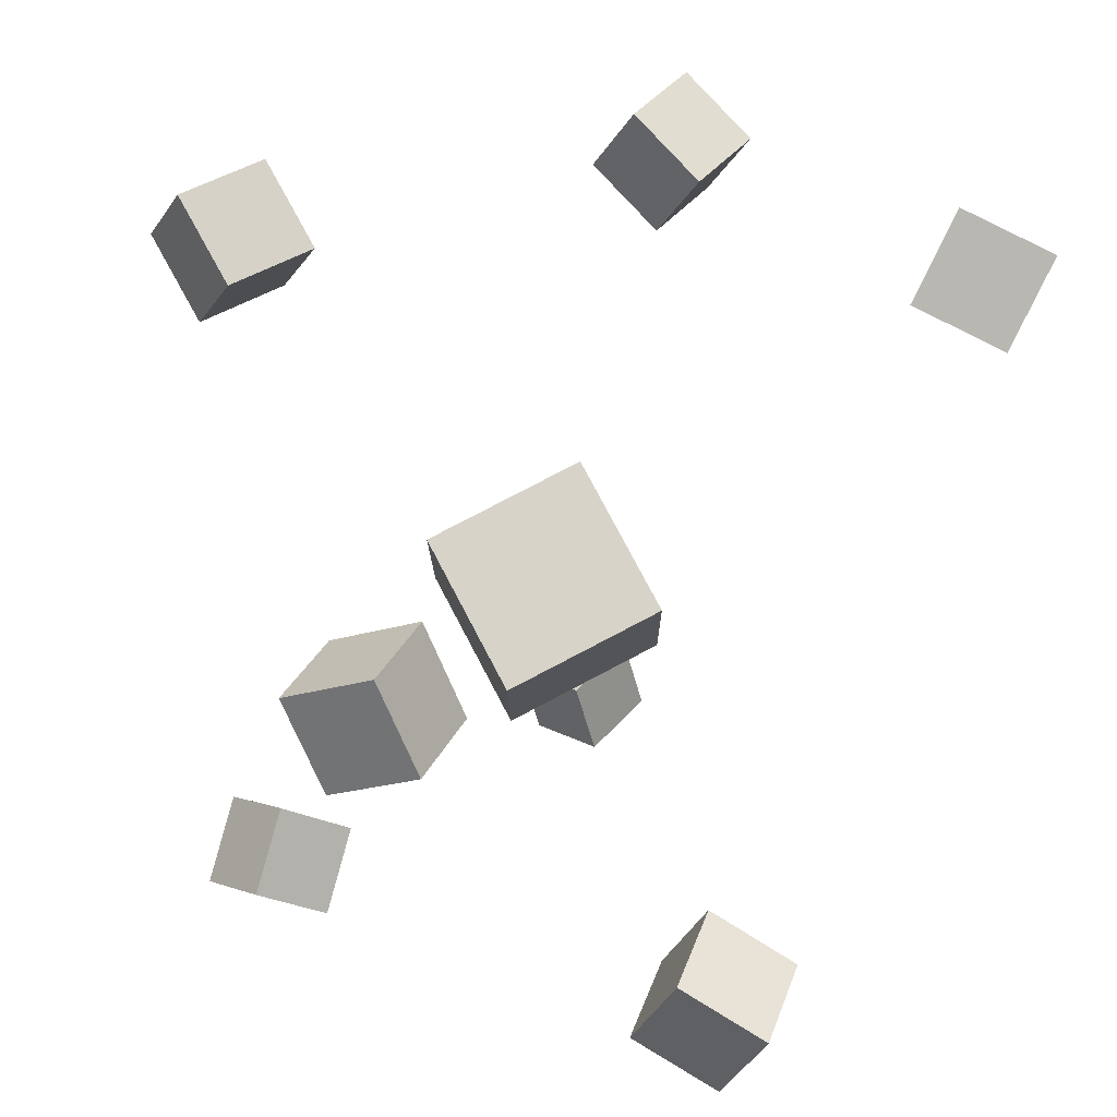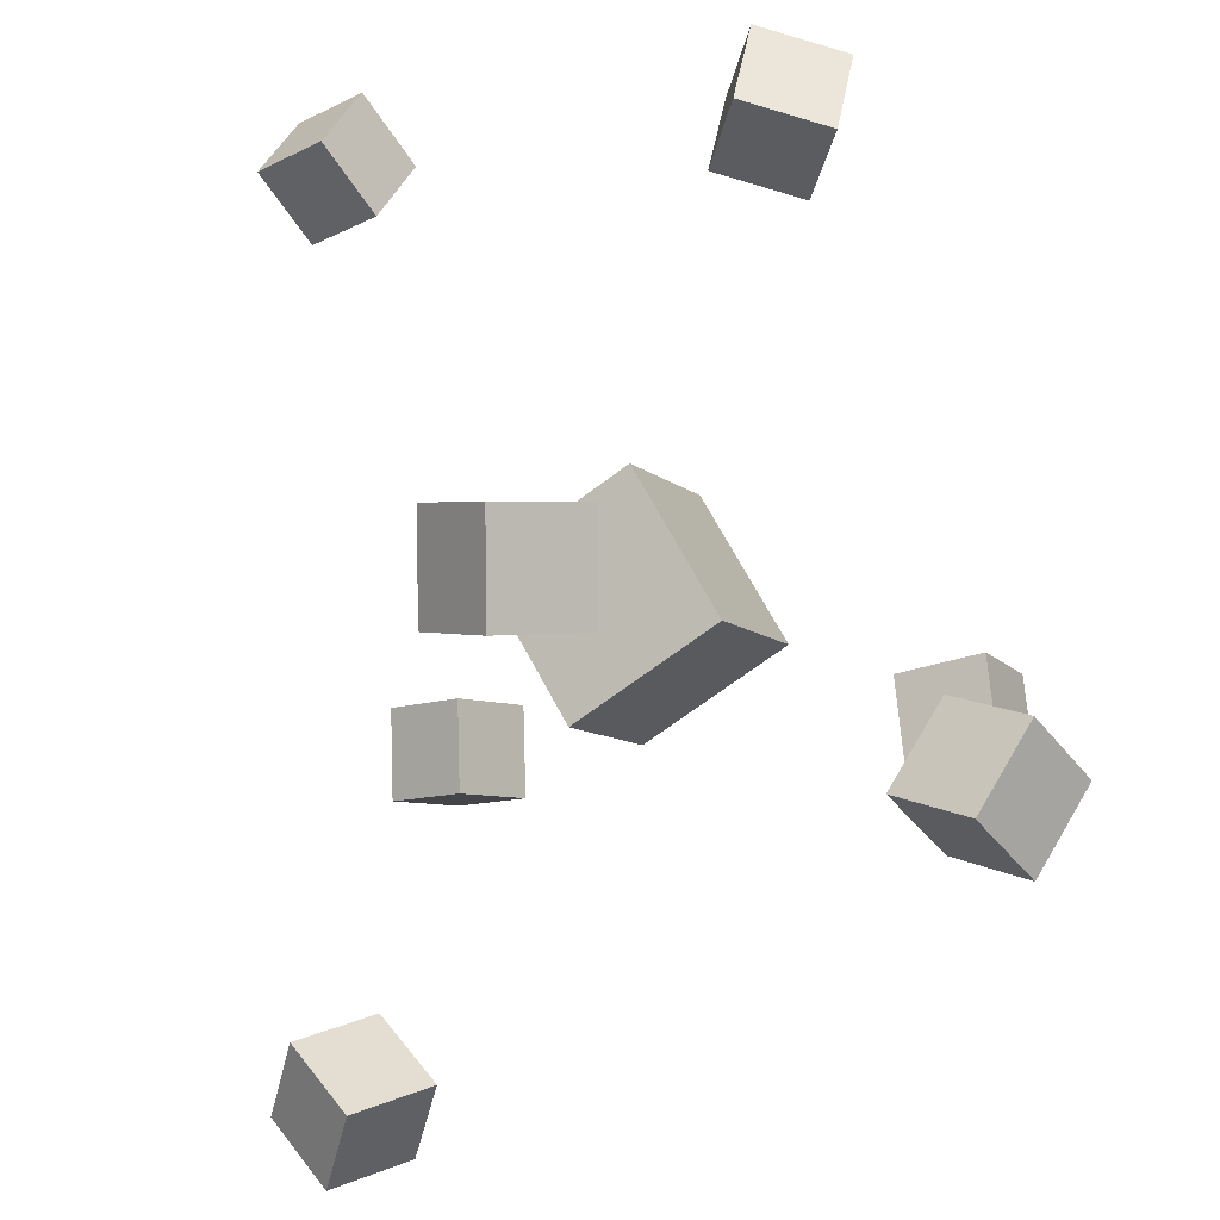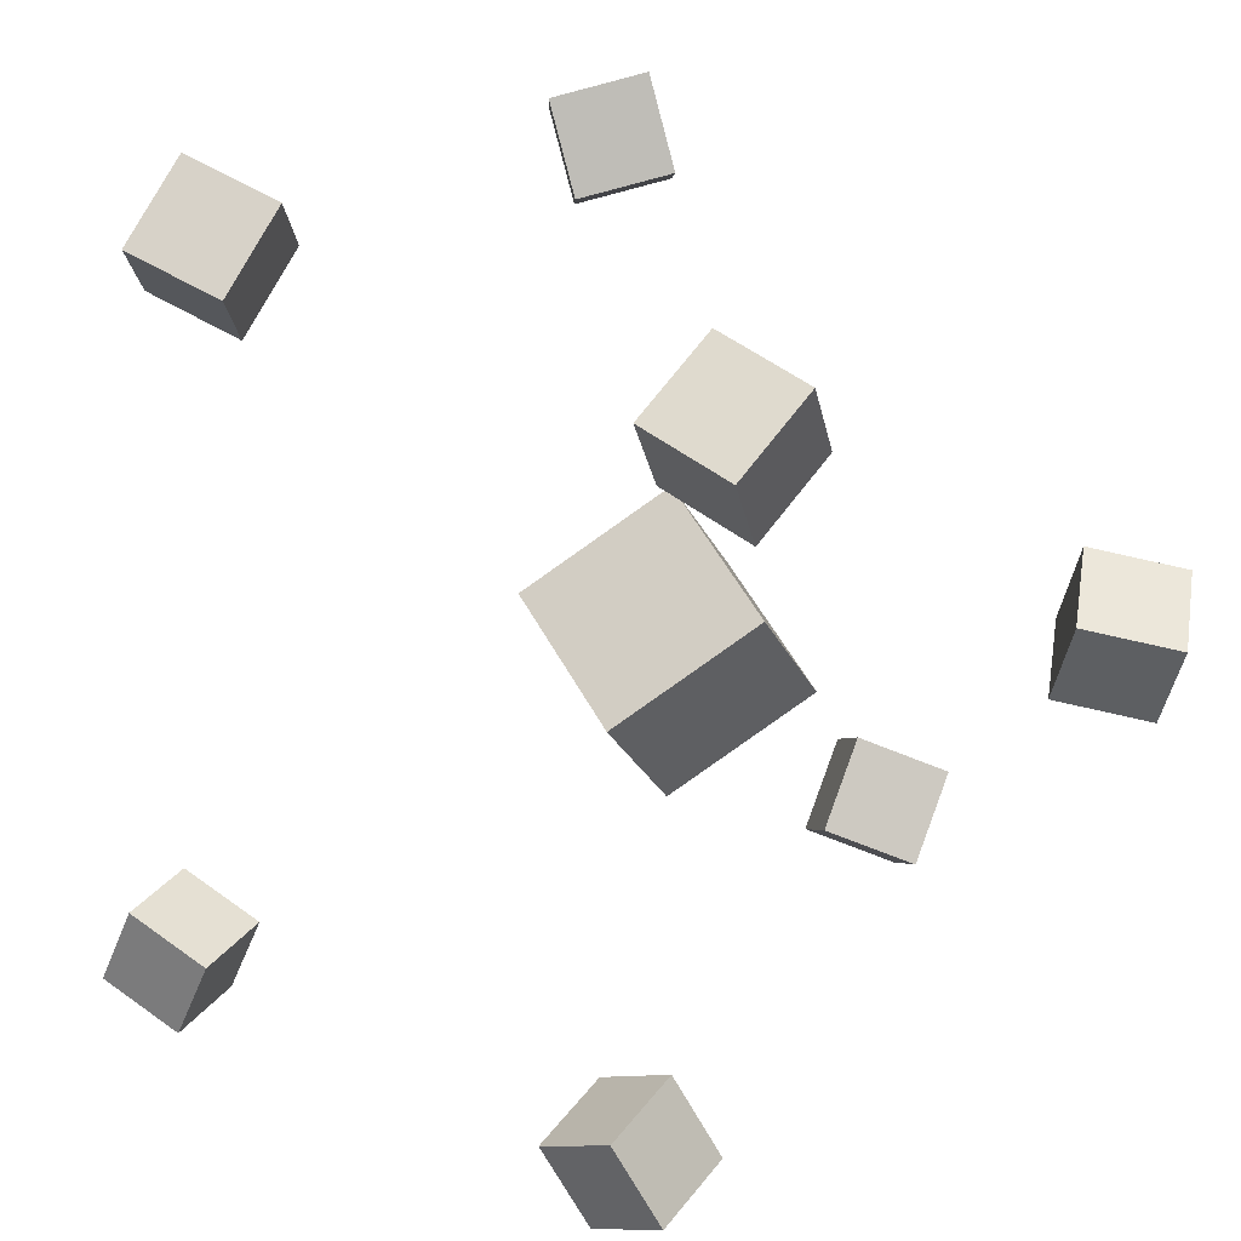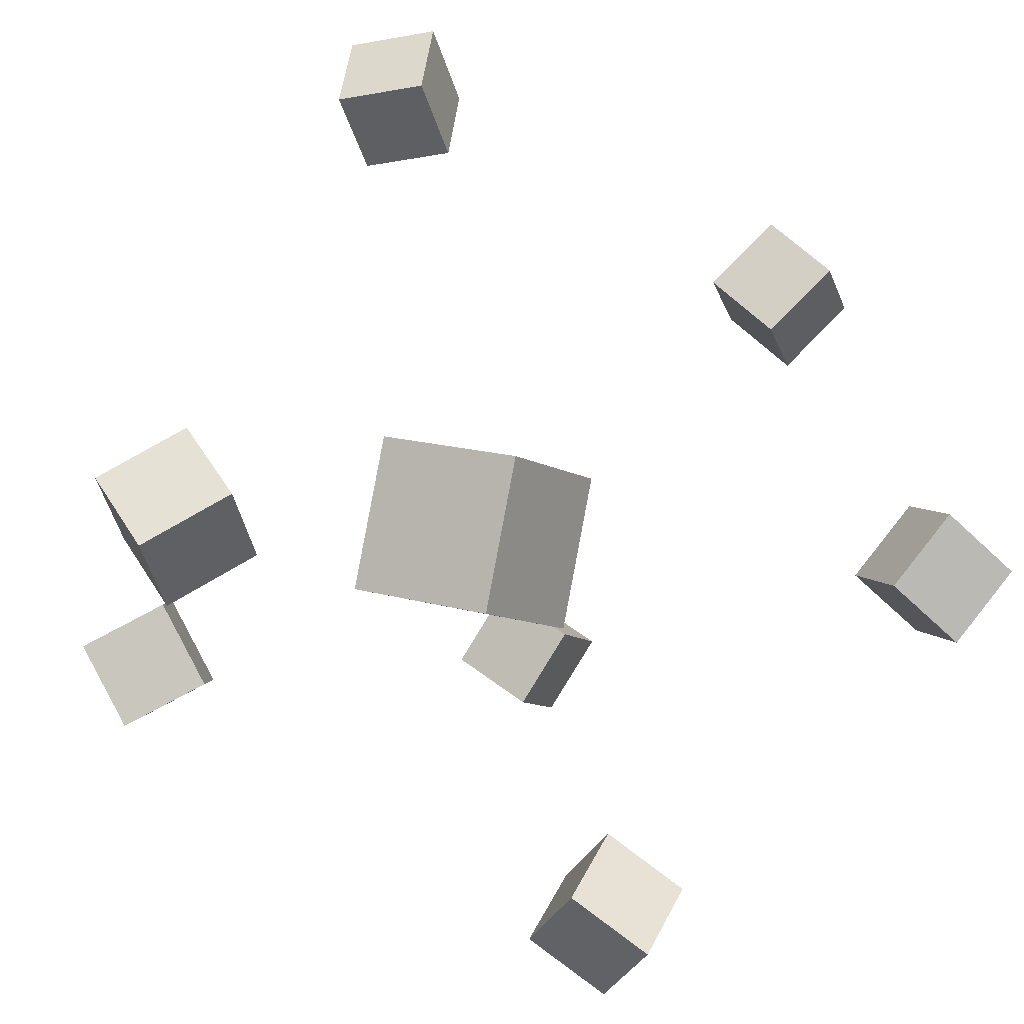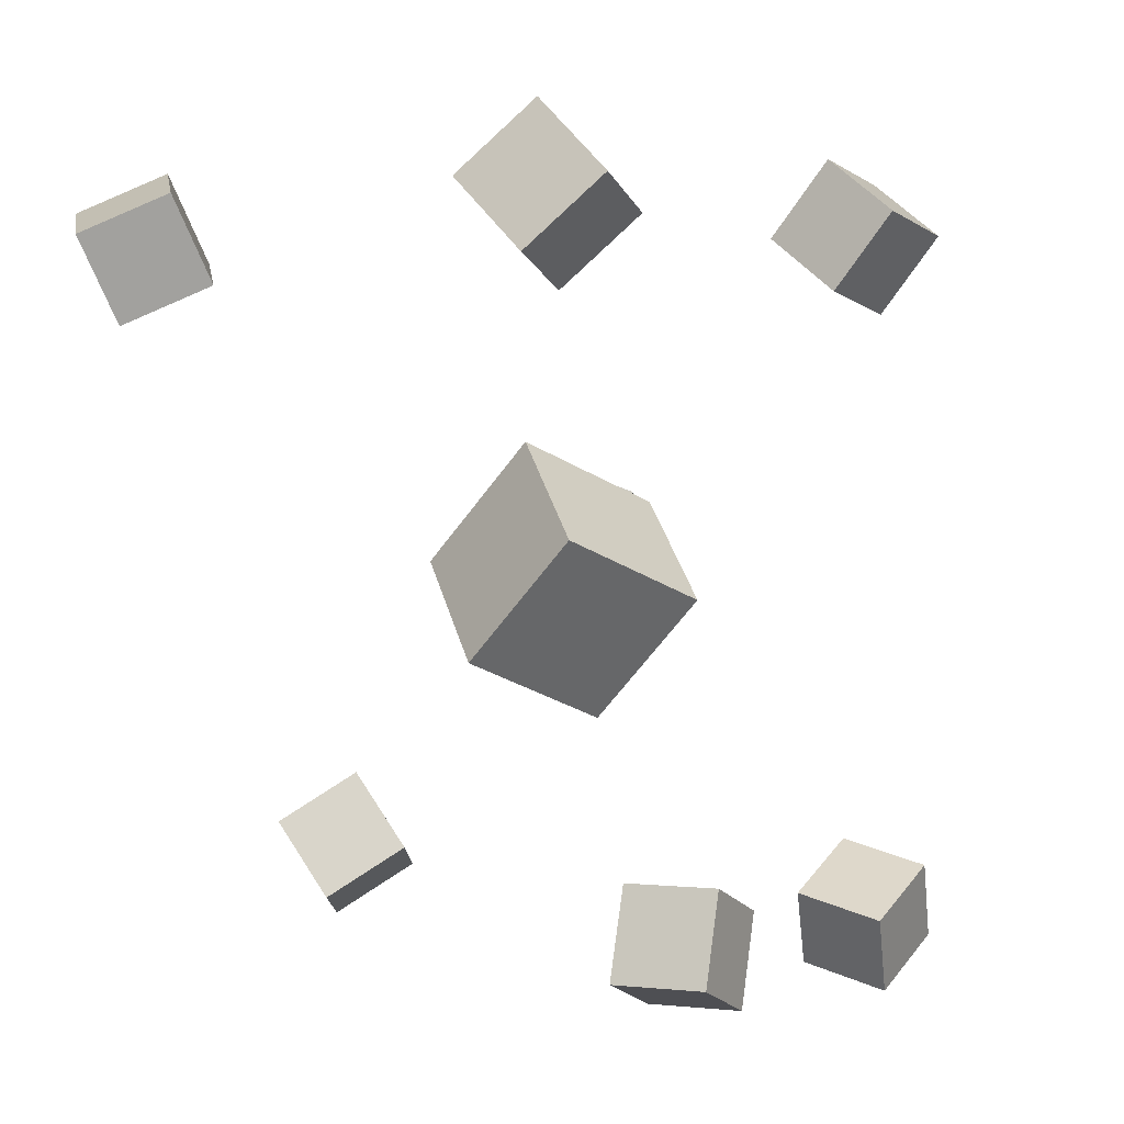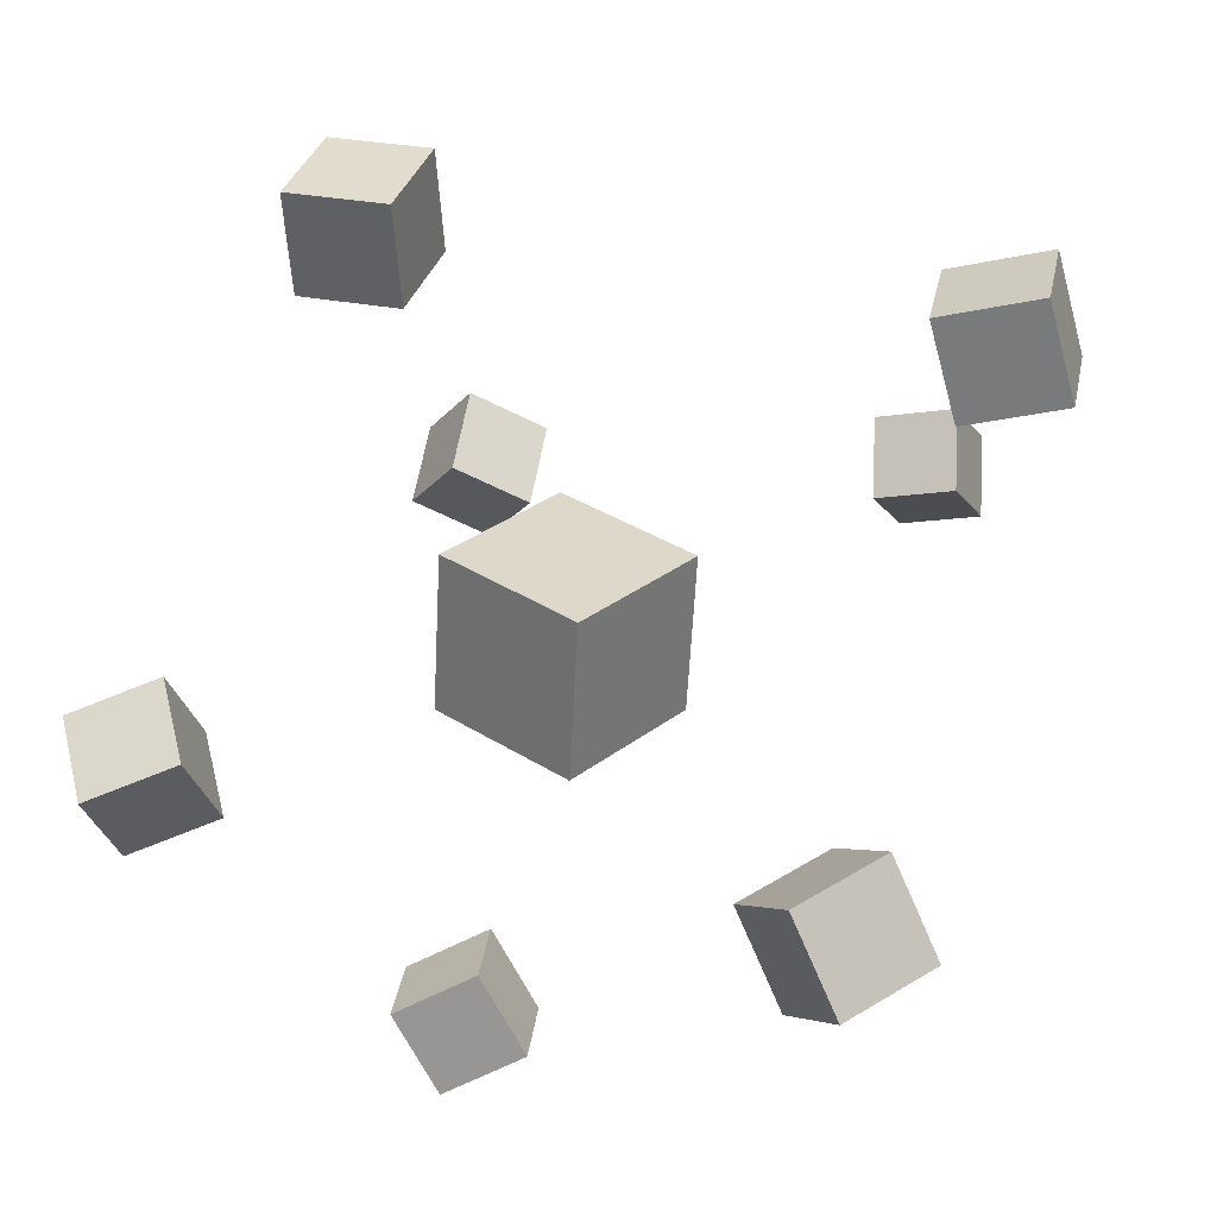
<metadata>
{"format":"obj","ext":"obj","renderer":"f3d","projection":"perspective","resolution":1024,"background":"white","views":[{"elev":18.8,"azim":-24.6,"up":"+Z"},{"elev":-50.9,"azim":-166.7,"up":"+Y"},{"elev":28.5,"azim":-130.6,"up":"+Z"},{"elev":-68.5,"azim":69.0,"up":"+Z"},{"elev":5.1,"azim":137.1,"up":"+Z"},{"elev":72.3,"azim":24.7,"up":"+Z"}]}
</metadata>
<code>
o Cube_Cube.001
v -0.3206 0.01091 0.1786
v -0.1653 0.3436 -0.05004
v -0.2221 -0.2579 -0.1456
v -0.06676 0.07478 -0.3742
v 0.07086 -0.05346 0.3509
v 0.2262 0.2792 0.1223
v 0.1694 -0.3222 0.02667
v 0.3247 0.01042 -0.2019
f 1 2 4 3
f 3 4 8 7
f 7 8 6 5
f 5 6 2 1
f 3 7 5 1
f 8 4 2 6
o Cube.001_Cube.002
v 0.6008 1.161 -0.5704
v 0.6811 1.202 -0.7803
v 0.4056 1.084 -0.6599
v 0.4859 1.124 -0.8698
v 0.6878 0.9503 -0.5776
v 0.768 0.9906 -0.7875
v 0.4925 0.8729 -0.6671
v 0.5728 0.9132 -0.877
f 9 10 12 11
f 11 12 16 15
f 15 16 14 13
f 13 14 10 9
f 11 15 13 9
f 16 12 10 14
o Cube.002_Cube.003
v 0.5583 0.6517 1.078
v 0.7732 0.7625 1.161
v 0.5256 0.8411 0.9095
v 0.7405 0.9519 0.9923
v 0.6926 0.5206 0.9047
v 0.9076 0.6314 0.9874
v 0.6599 0.7099 0.7361
v 0.8749 0.8207 0.8189
f 17 18 20 19
f 19 20 24 23
f 23 24 22 21
f 21 22 18 17
f 19 23 21 17
f 24 20 18 22
o Cube.003_Cube.004
v 0.795 -0.6122 1.038
v 0.9767 -0.7603 0.9365
v 0.9321 -0.4044 0.9808
v 1.114 -0.5524 0.8788
v 0.6788 -0.5985 0.8112
v 0.8605 -0.7466 0.7093
v 0.8159 -0.3906 0.7536
v 0.9975 -0.5387 0.6517
f 25 26 28 27
f 27 28 32 31
f 31 32 30 29
f 29 30 26 25
f 27 31 29 25
f 32 28 26 30
o Cube.004_Cube.005
v -0.8033 -0.8791 0.1976
v -0.957 -0.6931 0.1133
v -0.7111 -0.9101 -0.03873
v -0.8648 -0.7241 -0.1231
v -0.6211 -0.7066 0.246
v -0.7747 -0.5206 0.1617
v -0.5289 -0.7376 0.009703
v -0.6825 -0.5516 -0.07466
f 33 34 36 35
f 35 36 40 39
f 39 40 38 37
f 37 38 34 33
f 35 39 37 33
f 40 36 34 38
o Cube.005_Cube.006
v -0.8171 0.3648 1.025
v -0.5736 0.414 1.085
v -0.8262 0.5792 0.8862
v -0.5827 0.6284 0.9463
v -0.7399 0.2347 0.8189
v -0.4965 0.284 0.879
v -0.7491 0.4492 0.6802
v -0.5056 0.4984 0.7403
f 41 42 44 43
f 43 44 48 47
f 47 48 46 45
f 45 46 42 41
f 43 47 45 41
f 48 44 42 46
o Cube.006_Cube.007
v -0.5121 0.6888 -1.067
v -0.4118 0.7566 -0.8583
v -0.7239 0.6574 -0.9555
v -0.6236 0.7252 -0.7465
v -0.4536 0.4591 -1.021
v -0.3533 0.5269 -0.812
v -0.6654 0.4277 -0.9092
v -0.565 0.4955 -0.7001
f 49 51 52 50
f 51 55 56 52
f 55 53 54 56
f 53 49 50 54
f 51 49 53 55
f 56 54 50 52
o Cube.007_Cube.008
v -0.07039 -0.8984 -0.6891
v 0.09864 -0.7305 -0.5966
v -0.1161 -0.7435 -0.8871
v 0.05298 -0.5755 -0.7947
v 0.1158 -1.013 -0.8216
v 0.2848 -0.845 -0.7291
v 0.07013 -0.8579 -1.02
v 0.2392 -0.69 -0.9272
f 57 58 60 59
f 59 60 64 63
f 63 64 62 61
f 61 62 58 57
f 59 63 61 57
f 64 60 58 62

</code>
